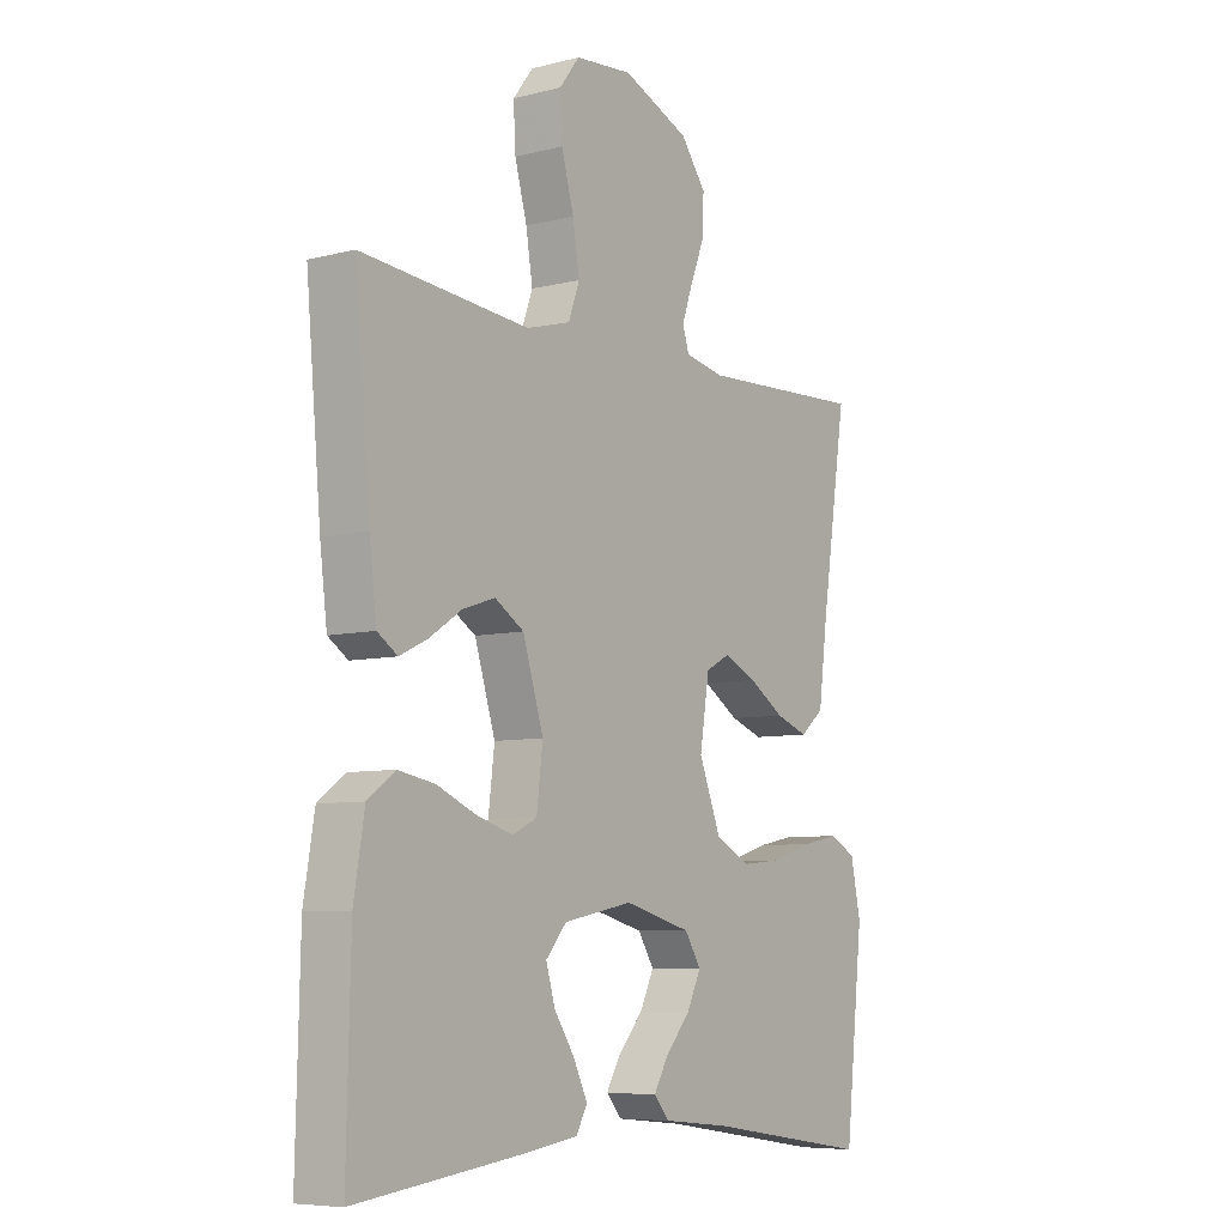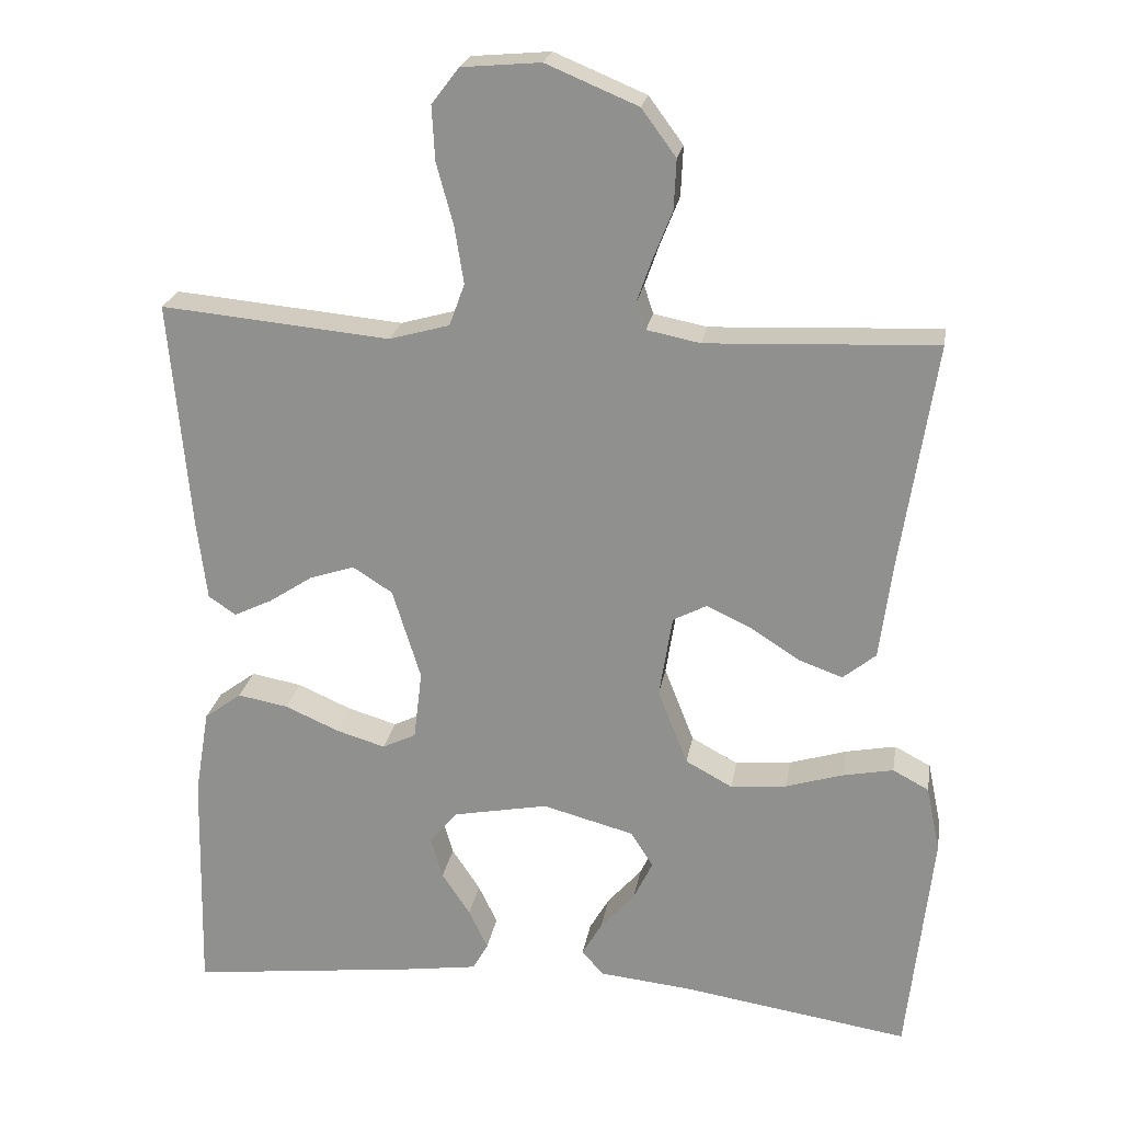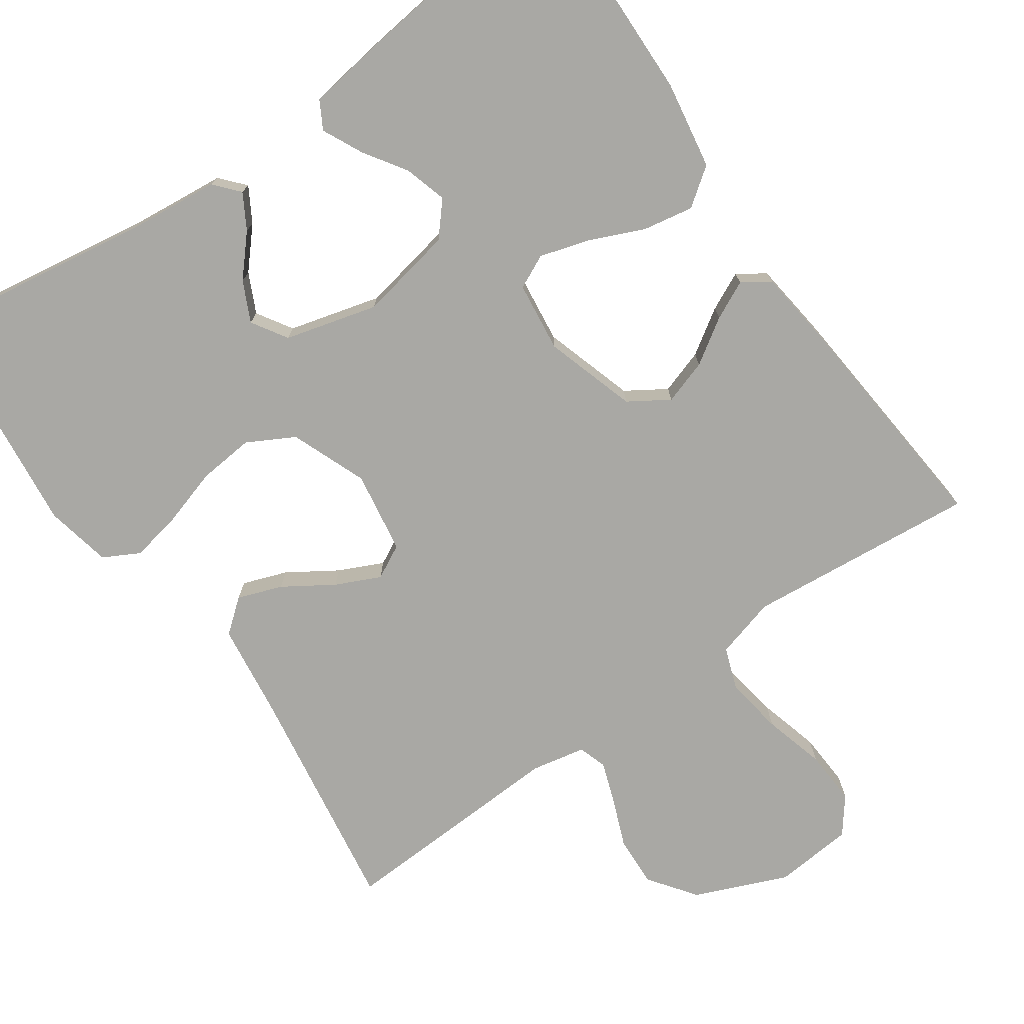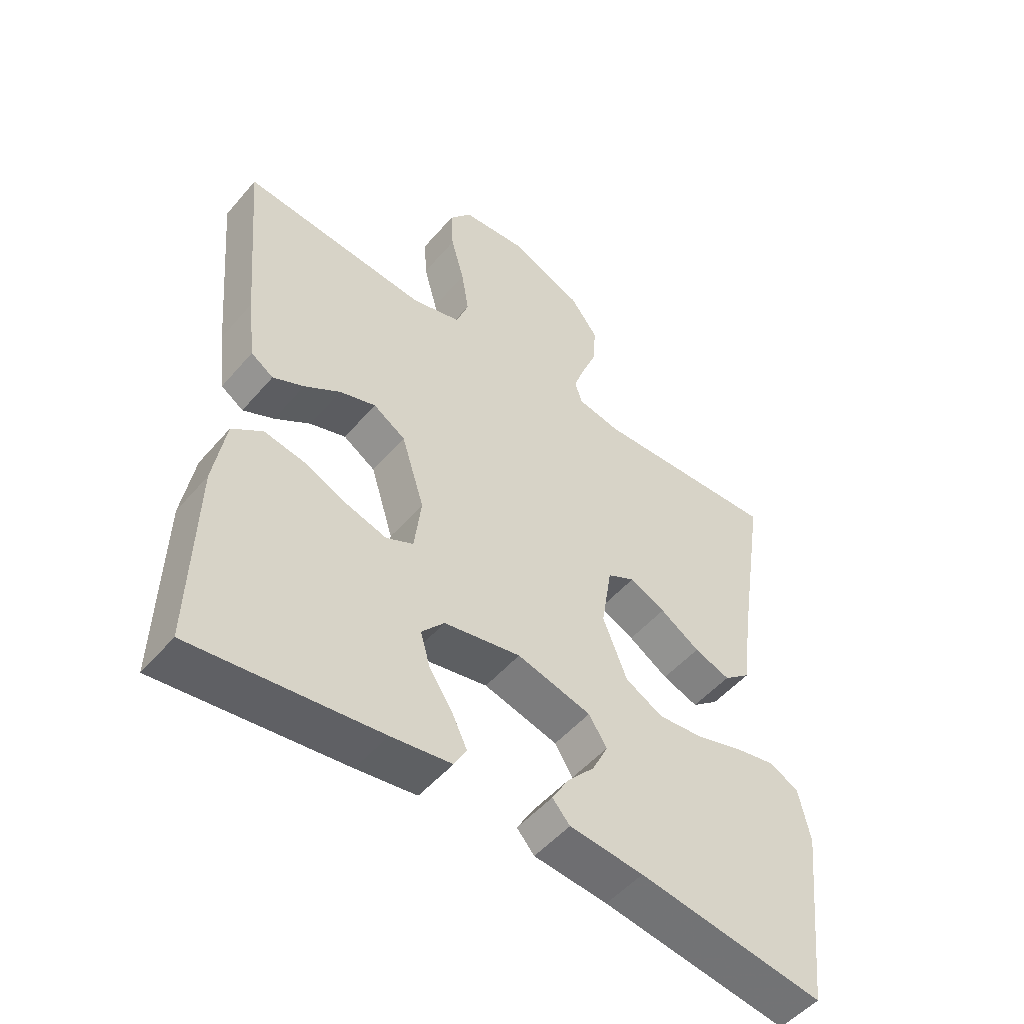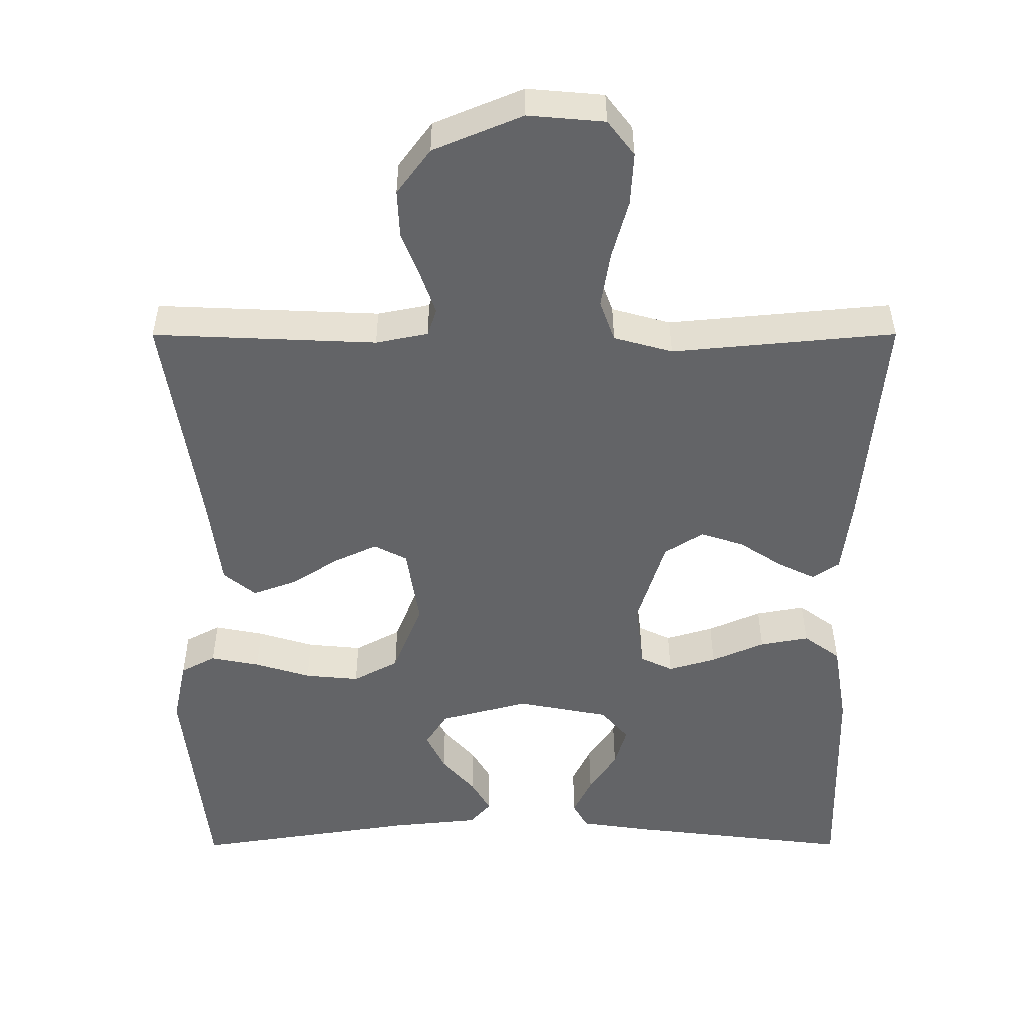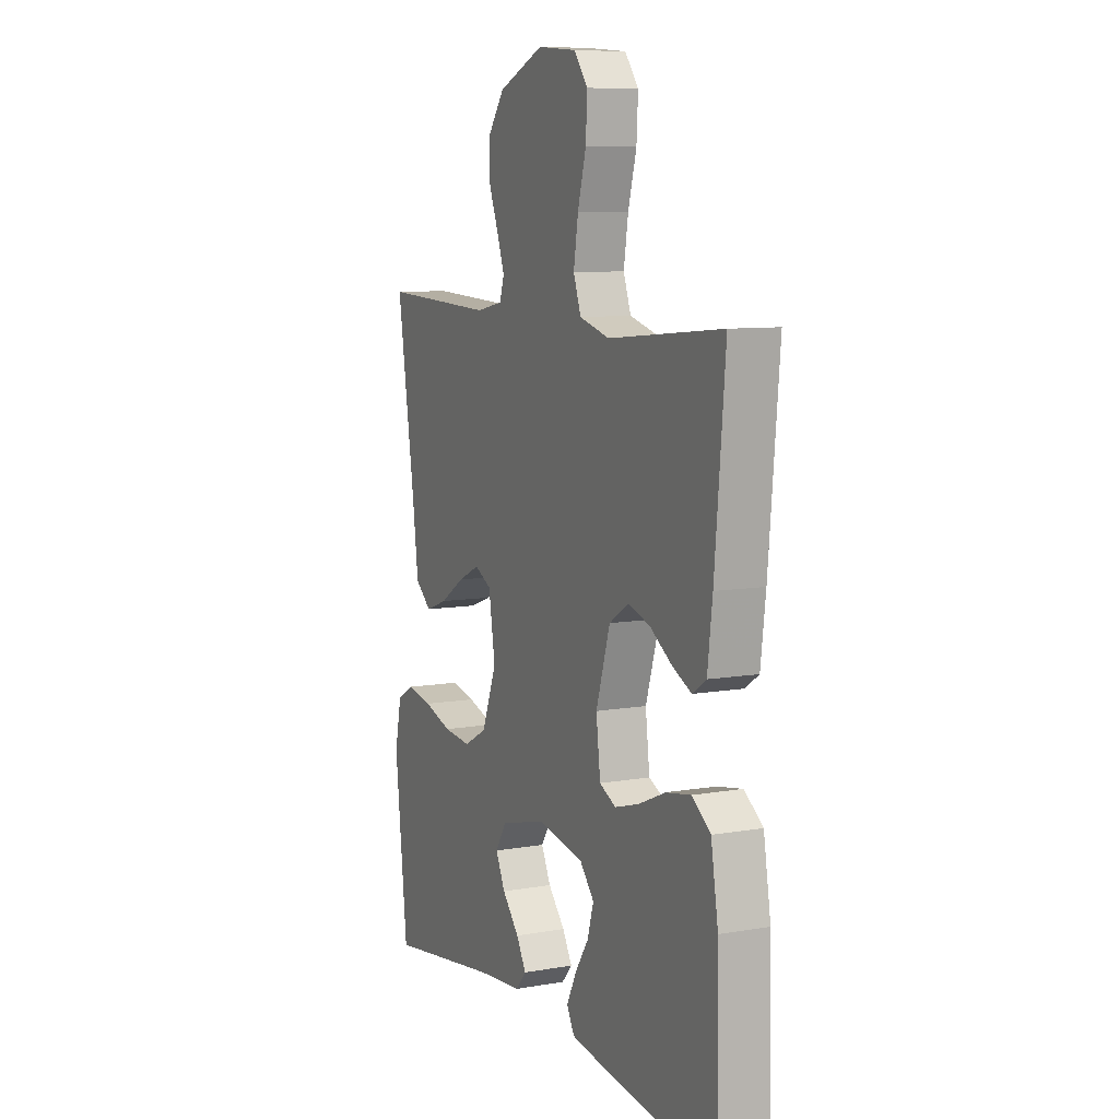
<metadata>
{"format":"obj","ext":"obj","renderer":"f3d","projection":"perspective","resolution":1024,"background":"white","views":[{"elev":-7.2,"azim":-54.2,"up":"+Z"},{"elev":22.6,"azim":9.5,"up":"+Z"},{"elev":-74.9,"azim":-145.1,"up":"+Y"},{"elev":-51.3,"azim":-39.2,"up":"+Z"},{"elev":38.8,"azim":179.9,"up":"+Z"},{"elev":8.8,"azim":-115.0,"up":"+Z"}]}
</metadata>
<code>
v 0.5 0.07 -0.5
v 0.2 0.07 -0.454
v 0.081 0.07 -0.442
v 0.053 0.07 -0.41
v 0.079 0.07 -0.365
v 0.124 0.07 -0.314
v 0.149 0.07 -0.262
v 0.12 0.07 -0.216
v 0 0.07 -0.184
v -0.124 0.07 -0.208
v -0.161 0.07 -0.251
v -0.145 0.07 -0.306
v -0.108 0.07 -0.362
v -0.083 0.07 -0.414
v -0.103 0.07 -0.45
v -0.2 0.07 -0.464
v -0.5 0.07 -0.5
v -0.493 0.07 -0.2
v -0.474 0.07 -0.086
v -0.425 0.07 -0.05
v -0.359 0.07 -0.062
v -0.288 0.07 -0.093
v -0.224 0.07 -0.112
v -0.18 0.07 -0.091
v -0.169 0.07 0
v -0.206 0.07 0.119
v -0.258 0.07 0.152
v -0.316 0.07 0.133
v -0.374 0.07 0.095
v -0.424 0.07 0.071
v -0.46 0.07 0.095
v -0.473 0.07 0.2
v -0.5 0.07 0.5
v -0.2 0.07 0.472
v -0.121 0.07 0.494
v -0.101 0.07 0.549
v -0.113 0.07 0.624
v -0.135 0.07 0.704
v -0.139 0.07 0.775
v -0.103 0.07 0.822
v 0 0.07 0.831
v 0.12 0.07 0.781
v 0.165 0.07 0.72
v 0.162 0.07 0.655
v 0.137 0.07 0.592
v 0.118 0.07 0.538
v 0.13 0.07 0.501
v 0.2 0.07 0.487
v 0.5 0.07 0.5
v 0.454 0.07 0.2
v 0.438 0.07 0.076
v 0.395 0.07 0.041
v 0.337 0.07 0.062
v 0.273 0.07 0.103
v 0.215 0.07 0.13
v 0.171 0.07 0.107
v 0.154 0.07 0
v 0.193 0.07 -0.099
v 0.254 0.07 -0.132
v 0.327 0.07 -0.125
v 0.402 0.07 -0.102
v 0.468 0.07 -0.089
v 0.515 0.07 -0.114
v 0.533 0.07 -0.2
v 0.5 0 -0.5
v 0.2 0 -0.454
v 0.081 0 -0.442
v 0.053 0 -0.41
v 0.079 0 -0.365
v 0.124 0 -0.314
v 0.149 0 -0.262
v 0.12 0 -0.216
v 0 0 -0.184
v -0.124 0 -0.208
v -0.161 0 -0.251
v -0.145 0 -0.306
v -0.108 0 -0.362
v -0.083 0 -0.414
v -0.103 0 -0.45
v -0.2 0 -0.464
v -0.5 0 -0.5
v -0.493 0 -0.2
v -0.474 0 -0.086
v -0.425 0 -0.05
v -0.359 0 -0.062
v -0.288 0 -0.093
v -0.224 0 -0.112
v -0.18 0 -0.091
v -0.169 0 0
v -0.206 0 0.119
v -0.258 0 0.152
v -0.316 0 0.133
v -0.374 0 0.095
v -0.424 0 0.071
v -0.46 0 0.095
v -0.473 0 0.2
v -0.5 0 0.5
v -0.2 0 0.472
v -0.121 0 0.494
v -0.101 0 0.549
v -0.113 0 0.624
v -0.135 0 0.704
v -0.139 0 0.775
v -0.103 0 0.822
v 0 0 0.831
v 0.12 0 0.781
v 0.165 0 0.72
v 0.162 0 0.655
v 0.137 0 0.592
v 0.118 0 0.538
v 0.13 0 0.501
v 0.2 0 0.487
v 0.5 0 0.5
v 0.454 0 0.2
v 0.438 0 0.076
v 0.395 0 0.041
v 0.337 0 0.062
v 0.273 0 0.103
v 0.215 0 0.13
v 0.171 0 0.107
v 0.154 0 0
v 0.193 0 -0.099
v 0.254 0 -0.132
v 0.327 0 -0.125
v 0.402 0 -0.102
v 0.468 0 -0.089
v 0.515 0 -0.114
v 0.533 0 -0.2
f 64 1 2
f 63 64 2
f 62 63 2
f 61 62 2
f 60 61 2
f 59 60 2 3
f 52 53 54
f 51 52 54
f 50 51 54
f 50 54 55
f 49 50 55
f 48 49 55
f 47 48 55 56
f 43 44 45
f 42 43 45
f 41 42 45
f 40 41 45
f 39 40 45
f 38 39 45
f 37 38 45
f 36 37 45 46
f 47 56 57
f 46 47 57
f 36 46 57
f 35 36 57
f 32 33 34
f 31 32 34
f 30 31 34
f 29 30 34
f 28 29 34
f 20 21 22
f 19 20 22
f 18 19 22
f 17 18 22
f 16 17 22
f 15 16 22
f 14 15 22
f 13 14 22
f 12 13 22
f 11 12 22 23
f 10 11 23 24
f 3 4 5 6
f 3 6 7
f 59 3 7
f 58 59 7 8
f 57 58 8 9
f 27 28 34 35
f 26 27 35 57
f 25 26 57 9
f 9 10 24 25
f 66 65 128
f 66 128 127
f 66 127 126
f 66 126 125
f 66 125 124
f 67 66 124 123
f 118 117 116
f 118 116 115
f 118 115 114
f 119 118 114
f 119 114 113
f 119 113 112
f 120 119 112 111
f 109 108 107
f 109 107 106
f 109 106 105
f 109 105 104
f 109 104 103
f 109 103 102
f 109 102 101
f 110 109 101 100
f 121 120 111
f 121 111 110
f 121 110 100
f 121 100 99
f 98 97 96
f 98 96 95
f 98 95 94
f 98 94 93
f 98 93 92
f 86 85 84
f 86 84 83
f 86 83 82
f 86 82 81
f 86 81 80
f 86 80 79
f 86 79 78
f 86 78 77
f 86 77 76
f 87 86 76 75
f 88 87 75 74
f 70 69 68 67
f 71 70 67
f 71 67 123
f 72 71 123 122
f 73 72 122 121
f 99 98 92 91
f 121 99 91 90
f 73 121 90 89
f 89 88 74 73
f 1 65 66 2
f 2 66 67 3
f 3 67 68 4
f 4 68 69 5
f 5 69 70 6
f 6 70 71 7
f 7 71 72 8
f 8 72 73 9
f 9 73 74 10
f 10 74 75 11
f 11 75 76 12
f 12 76 77 13
f 13 77 78 14
f 14 78 79 15
f 15 79 80 16
f 16 80 81 17
f 17 81 82 18
f 18 82 83 19
f 19 83 84 20
f 20 84 85 21
f 21 85 86 22
f 22 86 87 23
f 23 87 88 24
f 24 88 89 25
f 25 89 90 26
f 26 90 91 27
f 27 91 92 28
f 28 92 93 29
f 29 93 94 30
f 30 94 95 31
f 31 95 96 32
f 32 96 97 33
f 33 97 98 34
f 34 98 99 35
f 35 99 100 36
f 36 100 101 37
f 37 101 102 38
f 38 102 103 39
f 39 103 104 40
f 40 104 105 41
f 41 105 106 42
f 42 106 107 43
f 43 107 108 44
f 44 108 109 45
f 45 109 110 46
f 46 110 111 47
f 47 111 112 48
f 48 112 113 49
f 49 113 114 50
f 50 114 115 51
f 51 115 116 52
f 52 116 117 53
f 53 117 118 54
f 54 118 119 55
f 55 119 120 56
f 56 120 121 57
f 57 121 122 58
f 58 122 123 59
f 59 123 124 60
f 60 124 125 61
f 61 125 126 62
f 62 126 127 63
f 63 127 128 64
f 64 128 65 1

</code>
